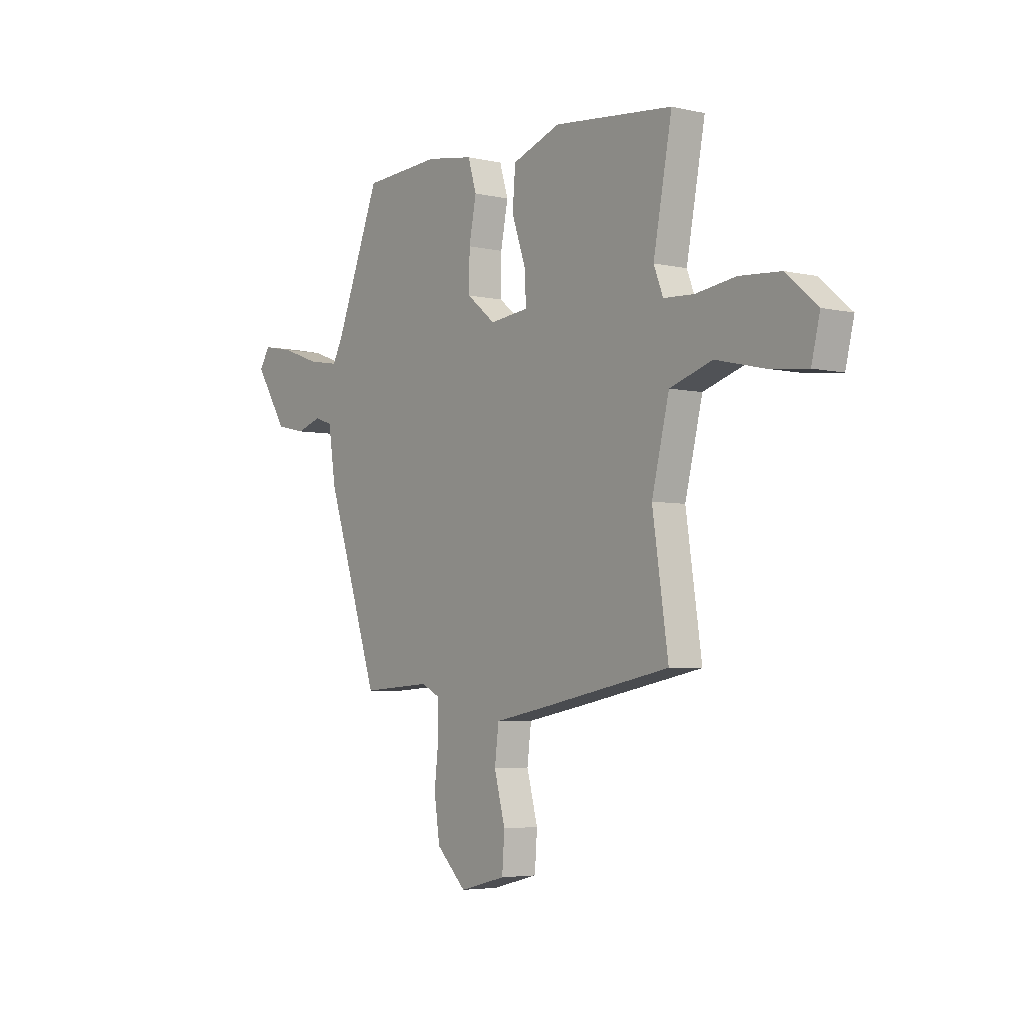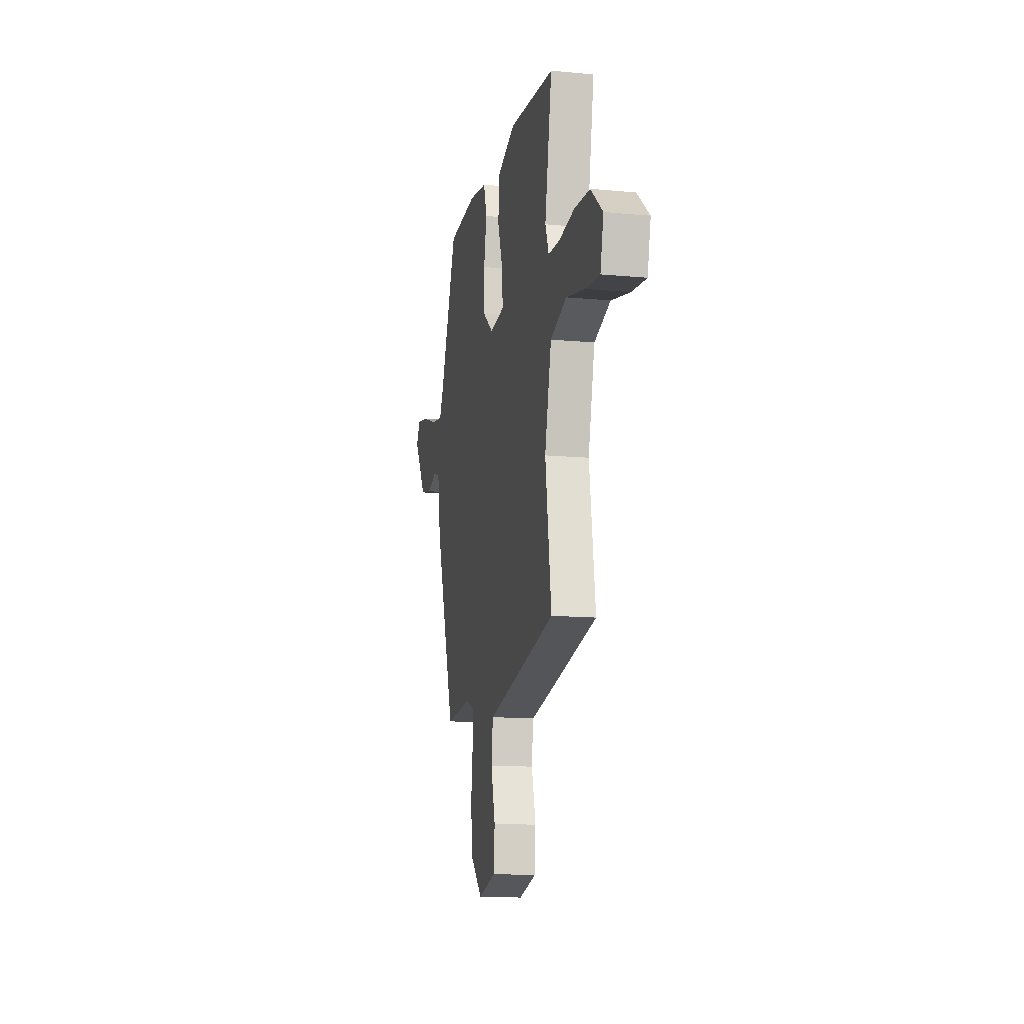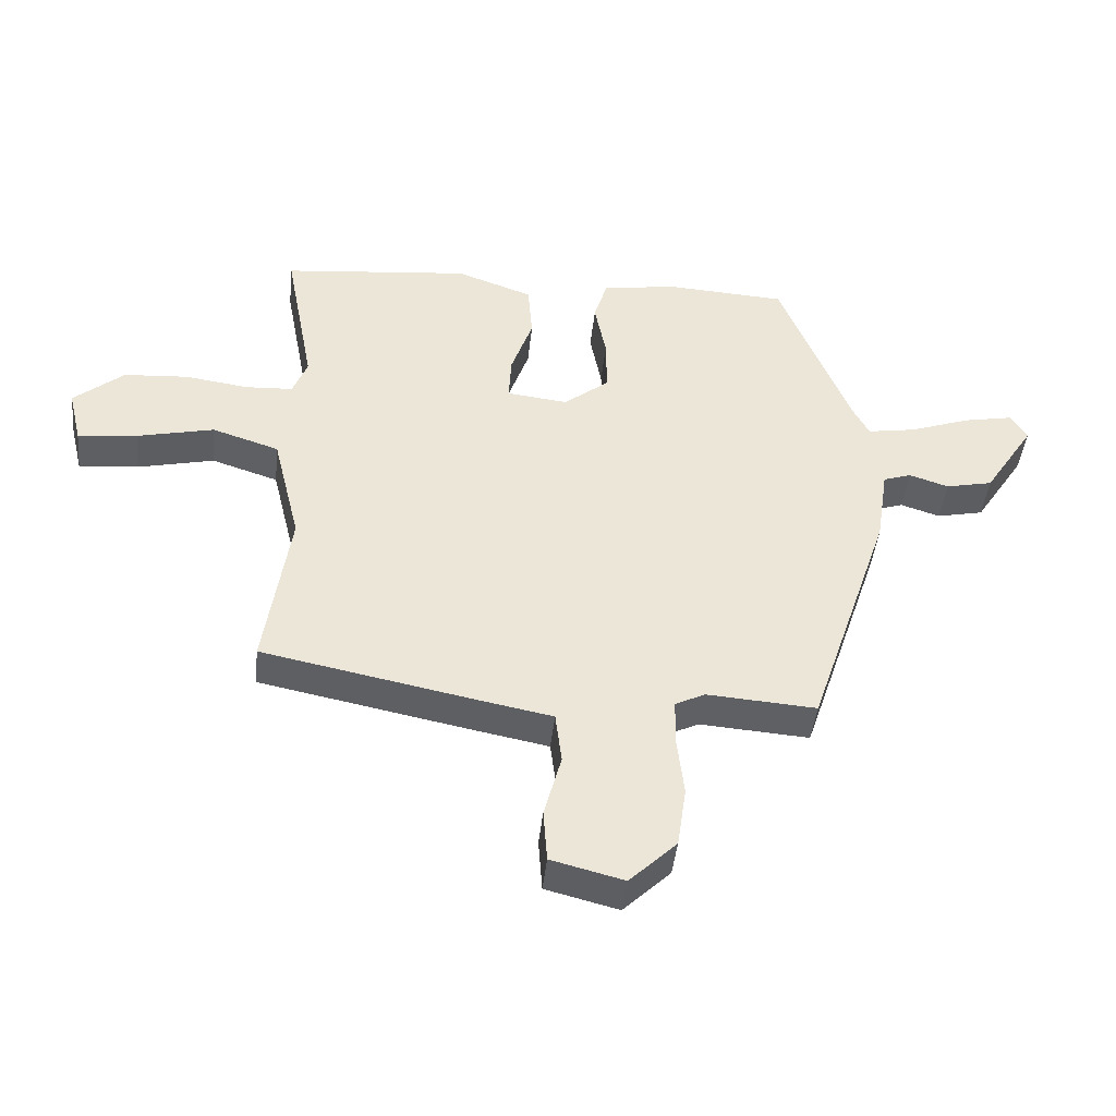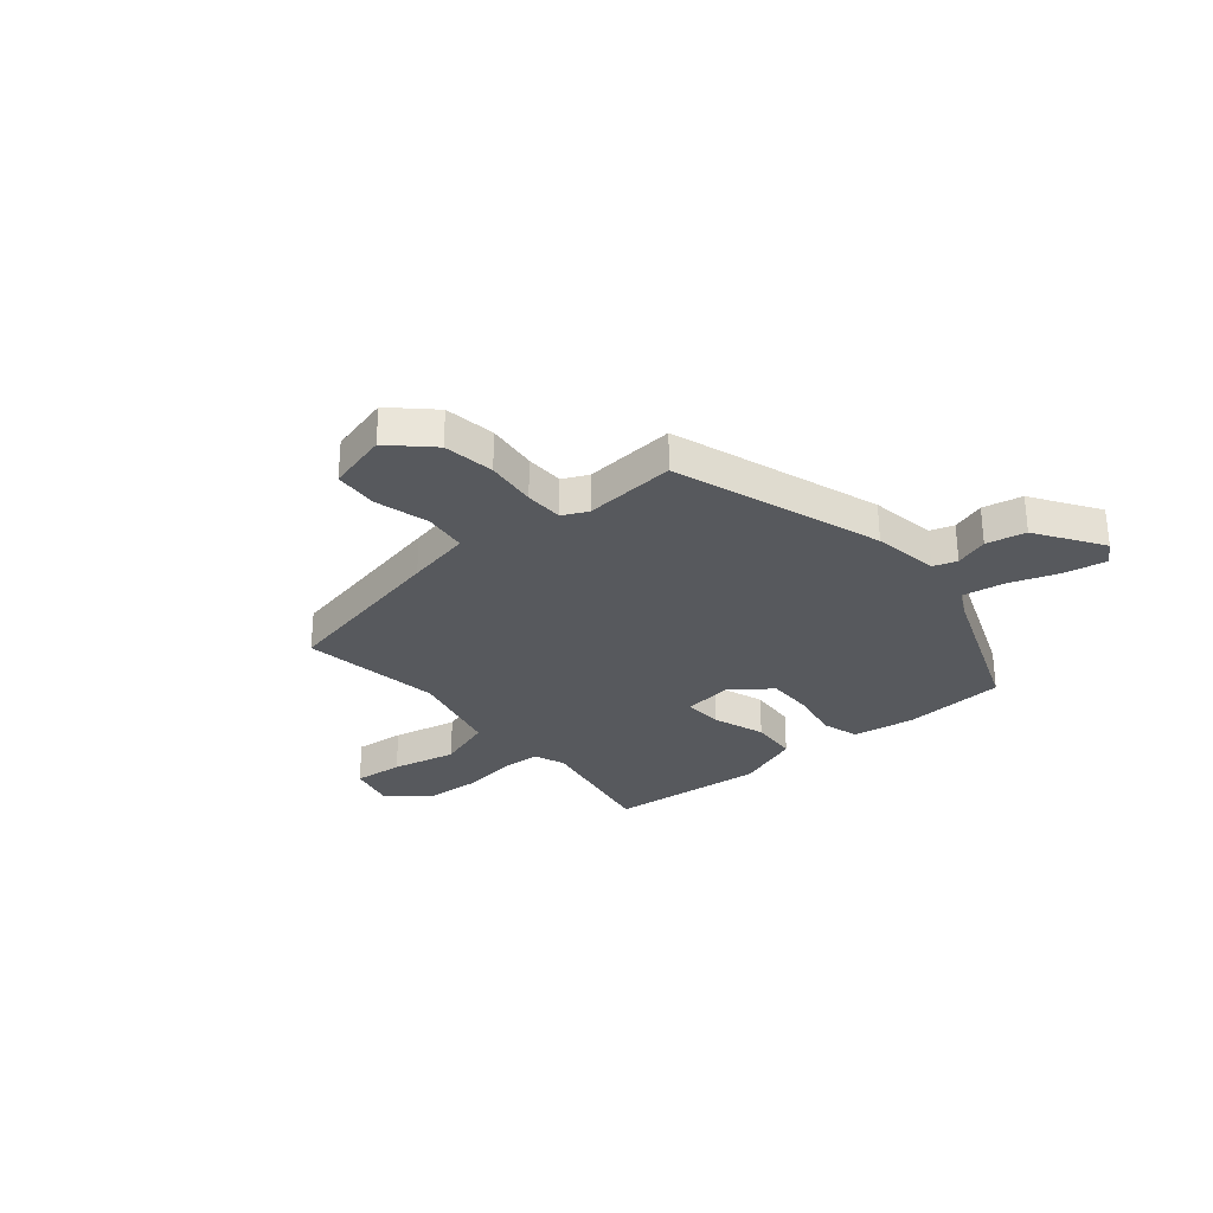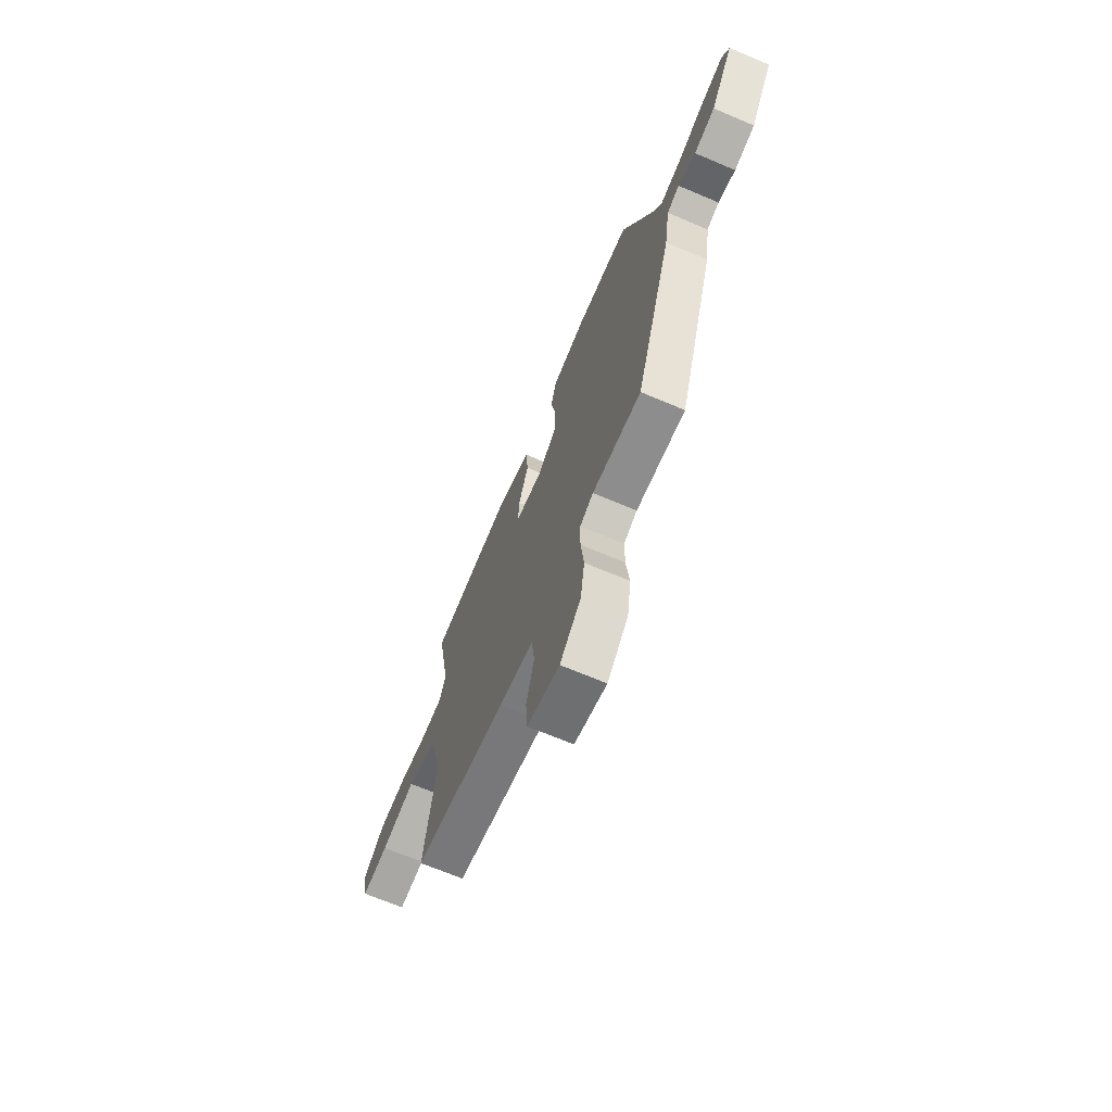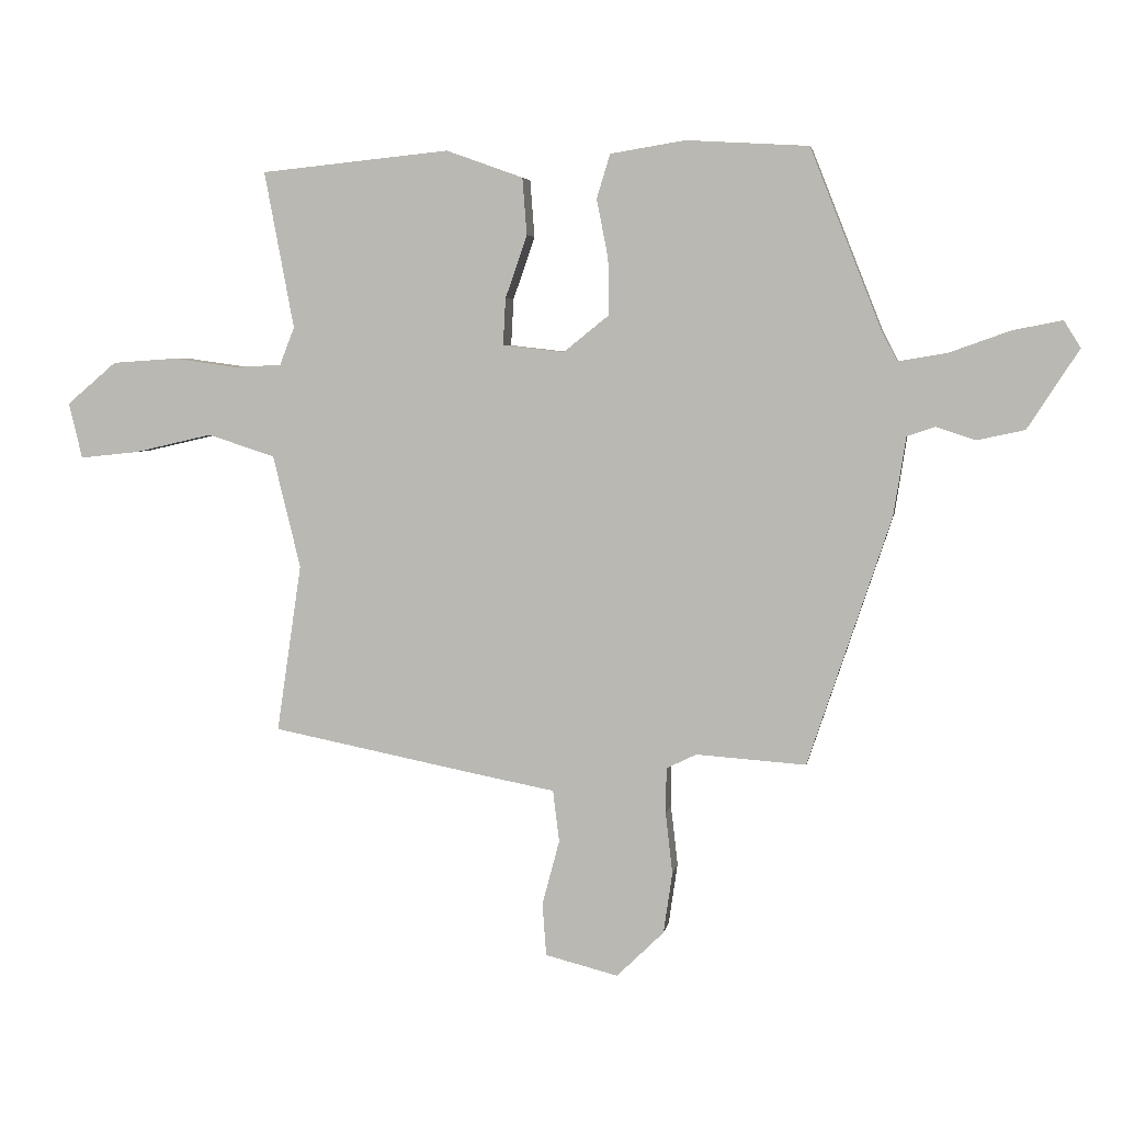
<metadata>
{"format":"obj","ext":"obj","renderer":"f3d","projection":"perspective","resolution":1024,"background":"white","views":[{"elev":-4.4,"azim":53.3,"up":"+Z"},{"elev":-13.8,"azim":78.1,"up":"+Z"},{"elev":-44.0,"azim":174.0,"up":"+Z"},{"elev":-29.7,"azim":-139.6,"up":"+Y"},{"elev":-68.5,"azim":-113.0,"up":"+Z"},{"elev":4.7,"azim":-170.7,"up":"+Z"}]}
</metadata>
<code>
v 0.503 0.07 0.451
v 0.457 0.07 0.206
v 0.48 0.07 0.147
v 0.554 0.07 0.143
v 0.654 0.07 0.157
v 0.755 0.07 0.15
v 0.833 0.07 0.084
v 0.812 0.07 -0.003
v 0.719 0.07 0.007
v 0.598 0.07 0.035
v 0.493 0.07 0.001
v 0.45 0.07 -0.175
v 0.489 0.07 -0.438
v 0.161 0.07 -0.503
v 0.04 0.07 -0.526
v 0.03 0.07 -0.607
v 0.057 0.07 -0.708
v 0.051 0.07 -0.791
v -0.063 0.07 -0.82
v -0.137 0.07 -0.748
v -0.151 0.07 -0.652
v -0.14 0.07 -0.557
v -0.141 0.07 -0.485
v -0.188 0.07 -0.462
v -0.36 0.07 -0.474
v -0.49 0.07 -0.085
v -0.509 0.07 0.038
v -0.553 0.07 0.053
v -0.615 0.07 0.033
v -0.689 0.07 0.049
v -0.769 0.07 0.173
v -0.743 0.07 0.215
v -0.666 0.07 0.2
v -0.571 0.07 0.166
v -0.494 0.07 0.153
v -0.469 0.07 0.201
v -0.358 0.07 0.481
v -0.167 0.07 0.492
v -0.05 0.07 0.473
v -0.029 0.07 0.404
v -0.047 0.07 0.312
v -0.048 0.07 0.224
v 0.023 0.07 0.167
v 0.119 0.07 0.178
v 0.115 0.07 0.251
v 0.081 0.07 0.349
v 0.088 0.07 0.438
v 0.208 0.07 0.481
v 0.503 0 0.451
v 0.457 0 0.206
v 0.48 0 0.147
v 0.554 0 0.143
v 0.654 0 0.157
v 0.755 0 0.15
v 0.833 0 0.084
v 0.812 0 -0.003
v 0.719 0 0.007
v 0.598 0 0.035
v 0.493 0 0.001
v 0.45 0 -0.175
v 0.489 0 -0.438
v 0.161 0 -0.503
v 0.04 0 -0.526
v 0.03 0 -0.607
v 0.057 0 -0.708
v 0.051 0 -0.791
v -0.063 0 -0.82
v -0.137 0 -0.748
v -0.151 0 -0.652
v -0.14 0 -0.557
v -0.141 0 -0.485
v -0.188 0 -0.462
v -0.36 0 -0.474
v -0.49 0 -0.085
v -0.509 0 0.038
v -0.553 0 0.053
v -0.615 0 0.033
v -0.689 0 0.049
v -0.769 0 0.173
v -0.743 0 0.215
v -0.666 0 0.2
v -0.571 0 0.166
v -0.494 0 0.153
v -0.469 0 0.201
v -0.358 0 0.481
v -0.167 0 0.492
v -0.05 0 0.473
v -0.029 0 0.404
v -0.047 0 0.312
v -0.048 0 0.224
v 0.023 0 0.167
v 0.119 0 0.178
v 0.115 0 0.251
v 0.081 0 0.349
v 0.088 0 0.438
v 0.208 0 0.481
f 45 46 47 48
f 44 45 48 1
f 38 39 40 41
f 36 37 38 41
f 35 36 41 42
f 31 32 33 34
f 31 34 35
f 28 29 30 31
f 27 28 31 35
f 24 25 26 27
f 23 24 27 35
f 19 20 21 22
f 19 22 23
f 16 17 18 19
f 15 16 19 23
f 12 13 14 15
f 11 12 15 23
f 7 8 9 10
f 5 6 7 10
f 4 5 10 11
f 3 4 11 23
f 44 1 2
f 43 44 2 3
f 35 42 43
f 3 23 35 43
f 96 95 94 93
f 49 96 93 92
f 89 88 87 86
f 89 86 85 84
f 90 89 84 83
f 82 81 80 79
f 83 82 79
f 79 78 77 76
f 83 79 76 75
f 75 74 73 72
f 83 75 72 71
f 70 69 68 67
f 71 70 67
f 67 66 65 64
f 71 67 64 63
f 63 62 61 60
f 71 63 60 59
f 58 57 56 55
f 58 55 54 53
f 59 58 53 52
f 71 59 52 51
f 50 49 92
f 51 50 92 91
f 91 90 83
f 91 83 71 51
f 1 49 50 2
f 2 50 51 3
f 3 51 52 4
f 4 52 53 5
f 5 53 54 6
f 6 54 55 7
f 7 55 56 8
f 8 56 57 9
f 9 57 58 10
f 10 58 59 11
f 11 59 60 12
f 12 60 61 13
f 13 61 62 14
f 14 62 63 15
f 15 63 64 16
f 16 64 65 17
f 17 65 66 18
f 18 66 67 19
f 19 67 68 20
f 20 68 69 21
f 21 69 70 22
f 22 70 71 23
f 23 71 72 24
f 24 72 73 25
f 25 73 74 26
f 26 74 75 27
f 27 75 76 28
f 28 76 77 29
f 29 77 78 30
f 30 78 79 31
f 31 79 80 32
f 32 80 81 33
f 33 81 82 34
f 34 82 83 35
f 35 83 84 36
f 36 84 85 37
f 37 85 86 38
f 38 86 87 39
f 39 87 88 40
f 40 88 89 41
f 41 89 90 42
f 42 90 91 43
f 43 91 92 44
f 44 92 93 45
f 45 93 94 46
f 46 94 95 47
f 47 95 96 48
f 48 96 49 1

</code>
